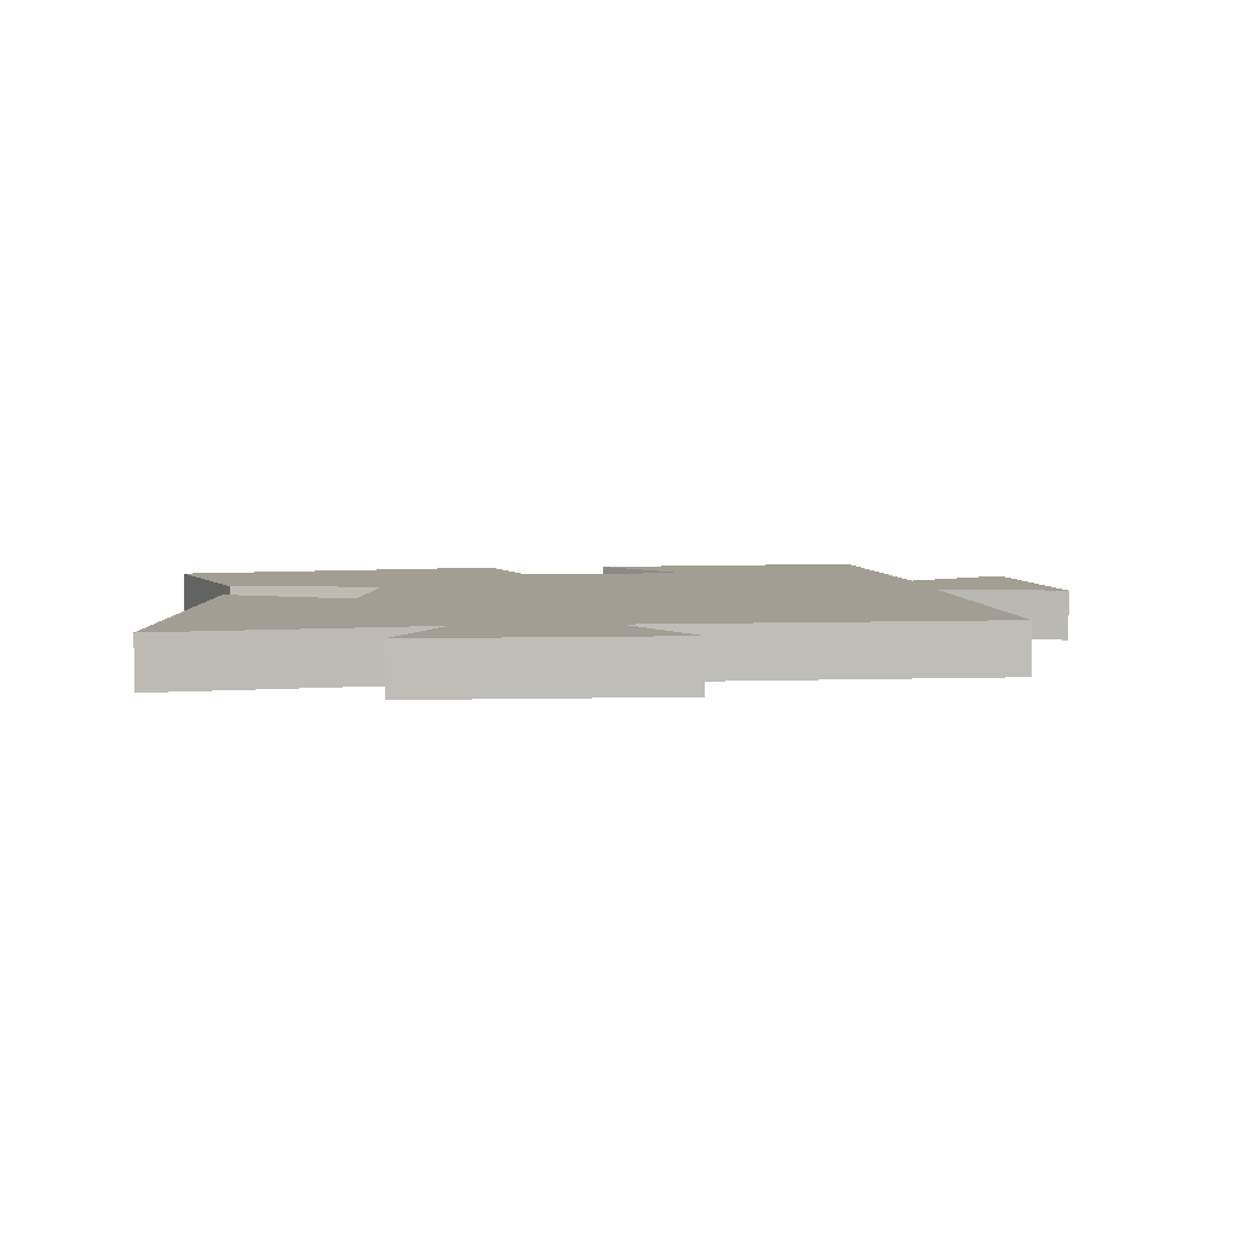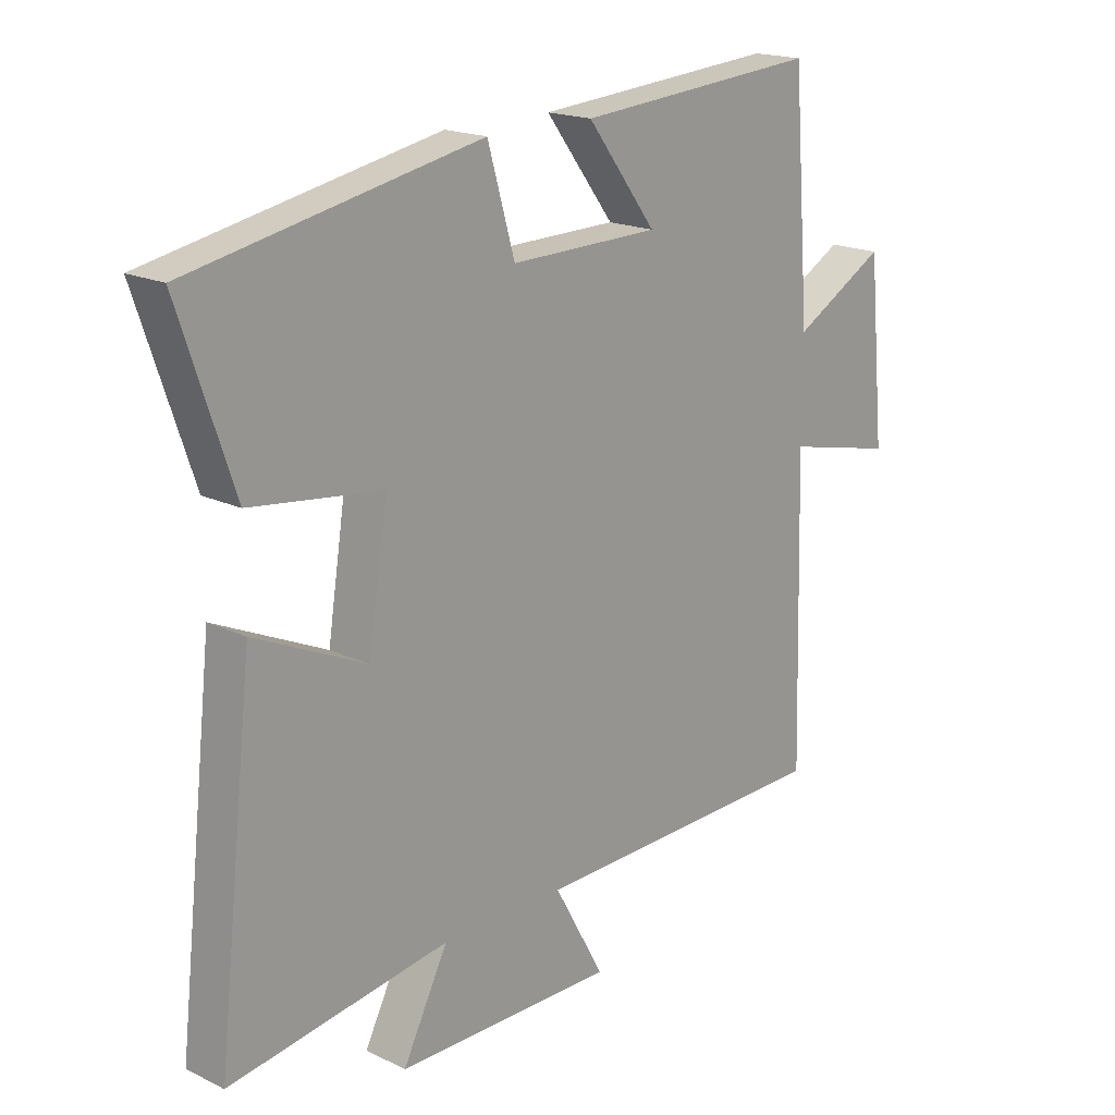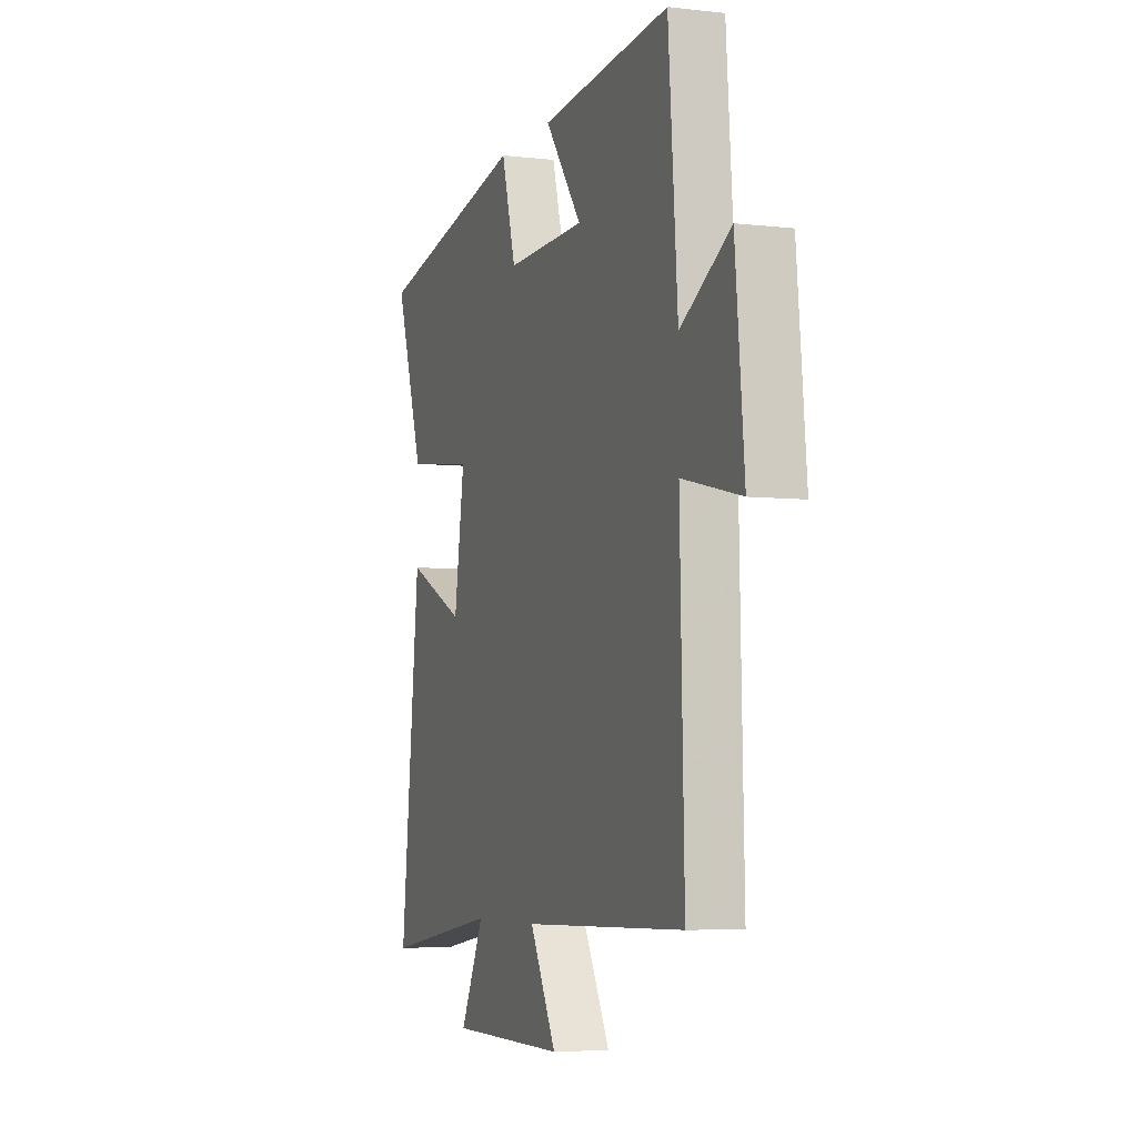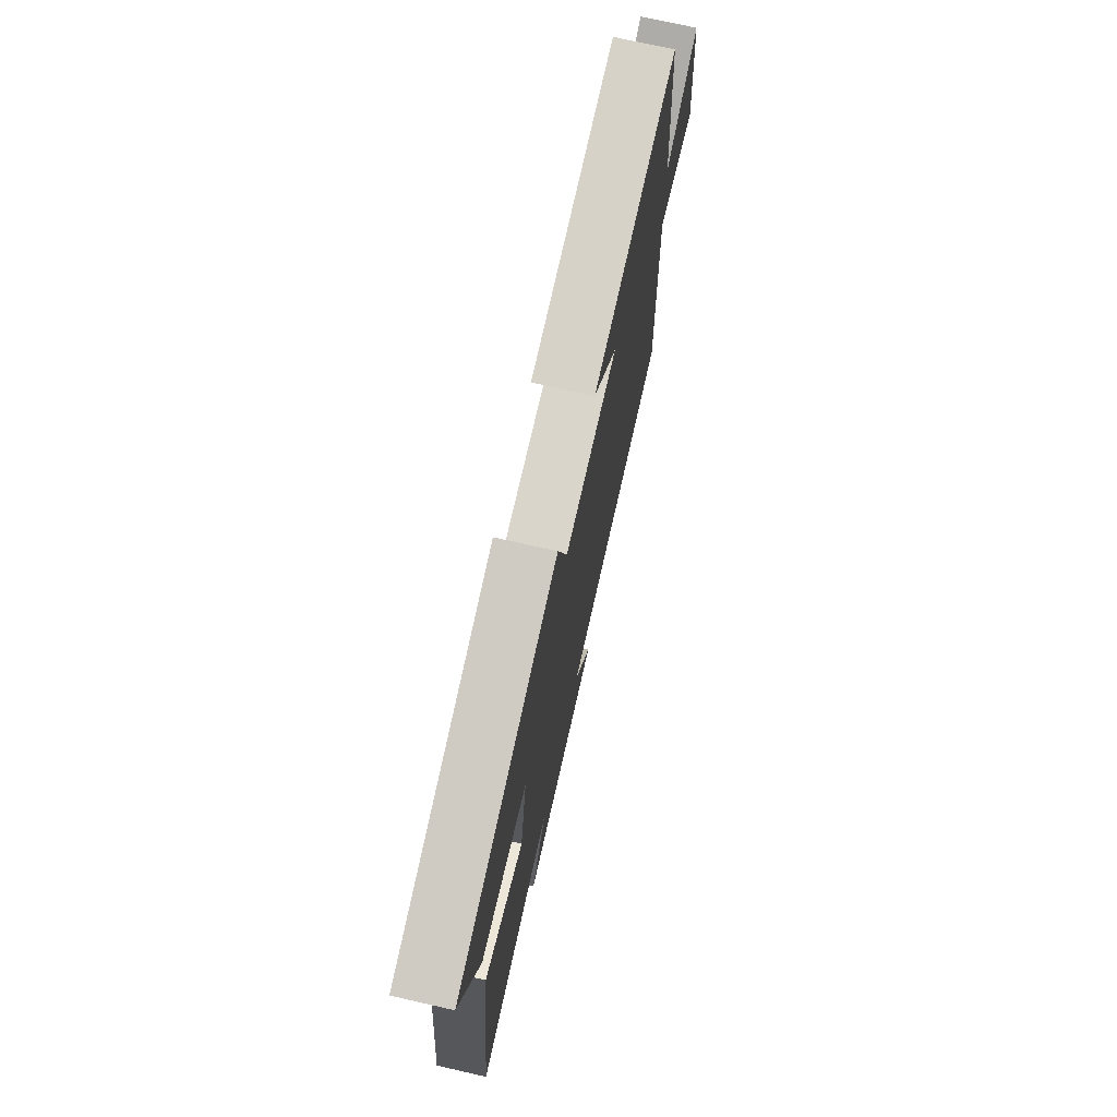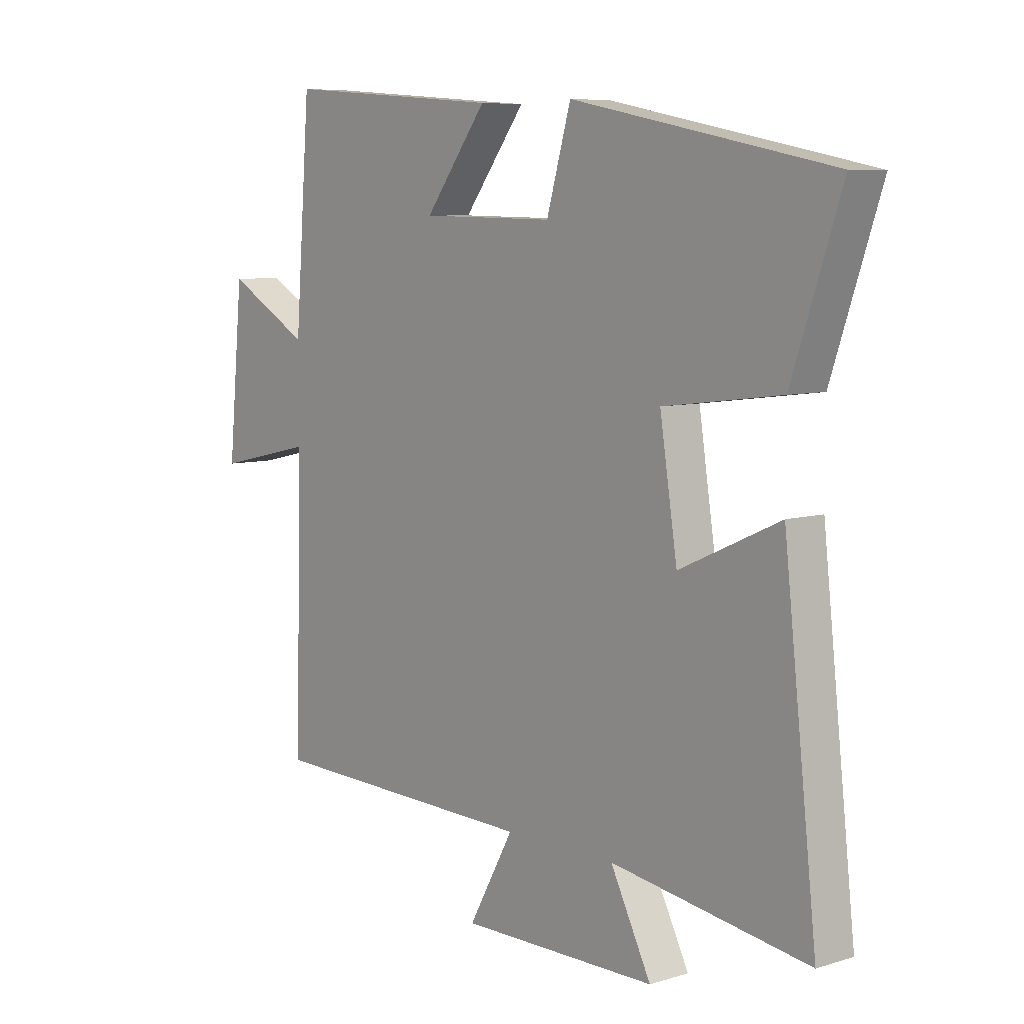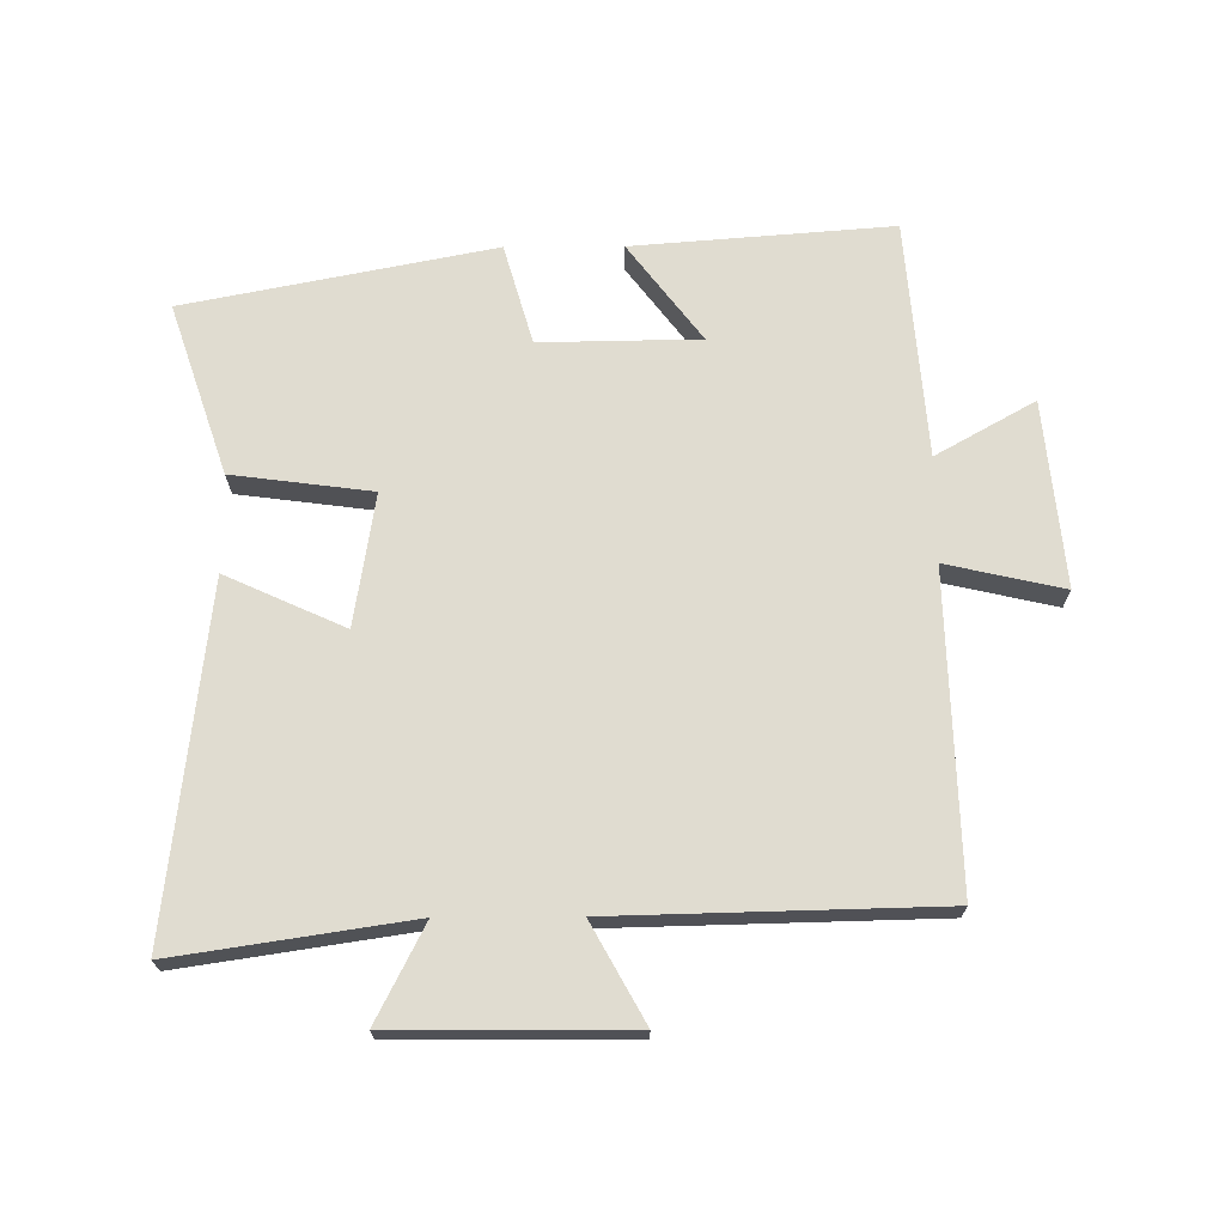
<metadata>
{"format":"obj","ext":"obj","renderer":"f3d","projection":"perspective","resolution":1024,"background":"white","views":[{"elev":5.2,"azim":175.0,"up":"+Y"},{"elev":18.4,"azim":132.9,"up":"+Z"},{"elev":-5.3,"azim":-109.7,"up":"+Z"},{"elev":73.2,"azim":102.8,"up":"+Z"},{"elev":7.4,"azim":49.4,"up":"+Z"},{"elev":69.5,"azim":179.7,"up":"+Y"}]}
</metadata>
<code>
v -0.471 0.07 0.532
v -0.067 0.07 0.5
v -0.182 0.07 0.348
v 0.066 0.07 0.344
v 0.111 0.07 0.5
v 0.59 0.07 0.405
v 0.5 0.07 0.139
v 0.283 0.07 0.111
v 0.315 0.07 -0.095
v 0.5 0.07 -0.011
v 0.561 0.07 -0.555
v 0.197 0.07 -0.5
v 0.272 0.07 -0.648
v -0.092 0.07 -0.65
v -0.009 0.07 -0.5
v -0.513 0.07 -0.488
v -0.5 0.07 -0.001
v -0.682 0.07 -0.042
v -0.654 0.07 0.248
v -0.5 0.07 0.161
v -0.471 0 0.532
v -0.067 0 0.5
v -0.182 0 0.348
v 0.066 0 0.344
v 0.111 0 0.5
v 0.59 0 0.405
v 0.5 0 0.139
v 0.283 0 0.111
v 0.315 0 -0.095
v 0.5 0 -0.011
v 0.561 0 -0.555
v 0.197 0 -0.5
v 0.272 0 -0.648
v -0.092 0 -0.65
v -0.009 0 -0.5
v -0.513 0 -0.488
v -0.5 0 -0.001
v -0.682 0 -0.042
v -0.654 0 0.248
v -0.5 0 0.161
f 17 18 19 20
f 17 20 1 2
f 15 16 17
f 12 13 14 15
f 12 15 17
f 9 10 11 12
f 8 9 12 17
f 5 6 7 8
f 4 5 8
f 3 4 8 17
f 2 3 17
f 40 39 38 37
f 22 21 40 37
f 37 36 35
f 35 34 33 32
f 37 35 32
f 32 31 30 29
f 37 32 29 28
f 28 27 26 25
f 28 25 24
f 37 28 24 23
f 37 23 22
f 1 21 22 2
f 2 22 23 3
f 3 23 24 4
f 4 24 25 5
f 5 25 26 6
f 6 26 27 7
f 7 27 28 8
f 8 28 29 9
f 9 29 30 10
f 10 30 31 11
f 11 31 32 12
f 12 32 33 13
f 13 33 34 14
f 14 34 35 15
f 15 35 36 16
f 16 36 37 17
f 17 37 38 18
f 18 38 39 19
f 19 39 40 20
f 20 40 21 1

</code>
